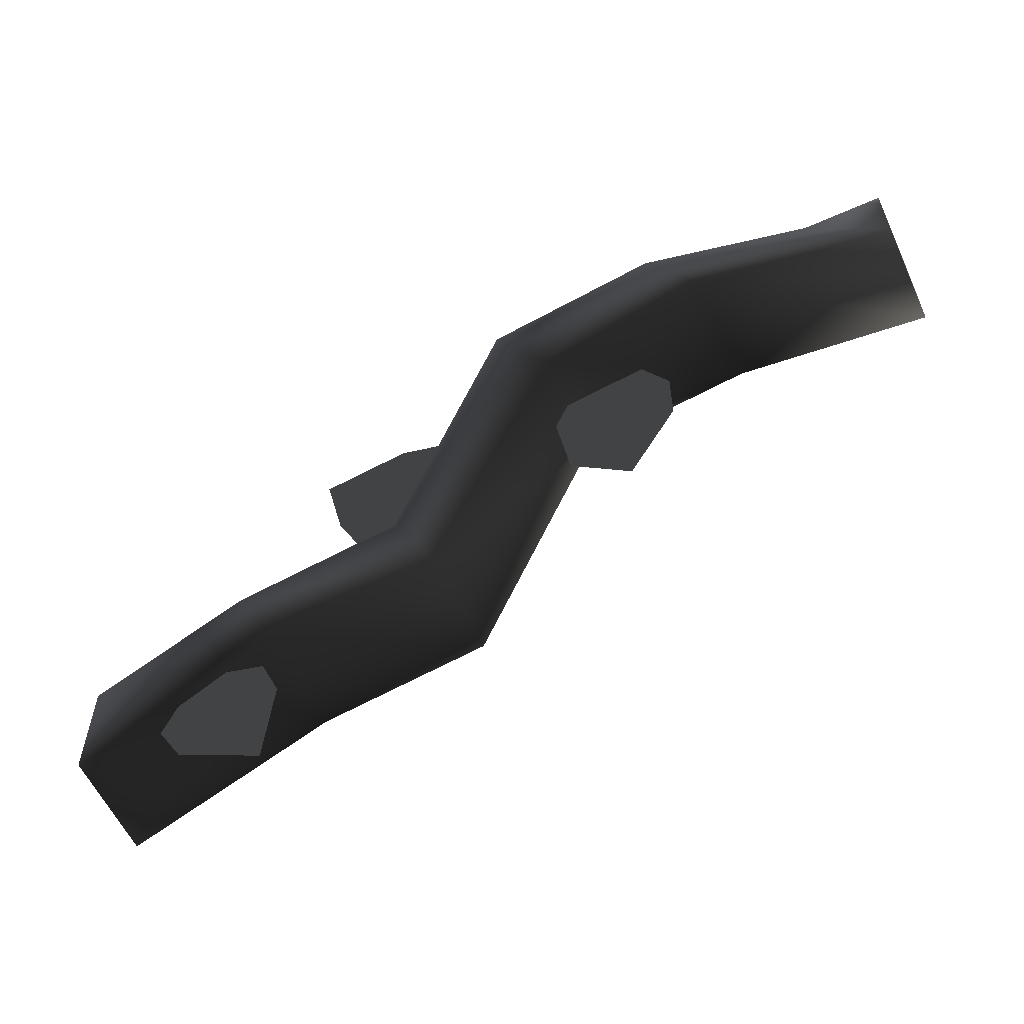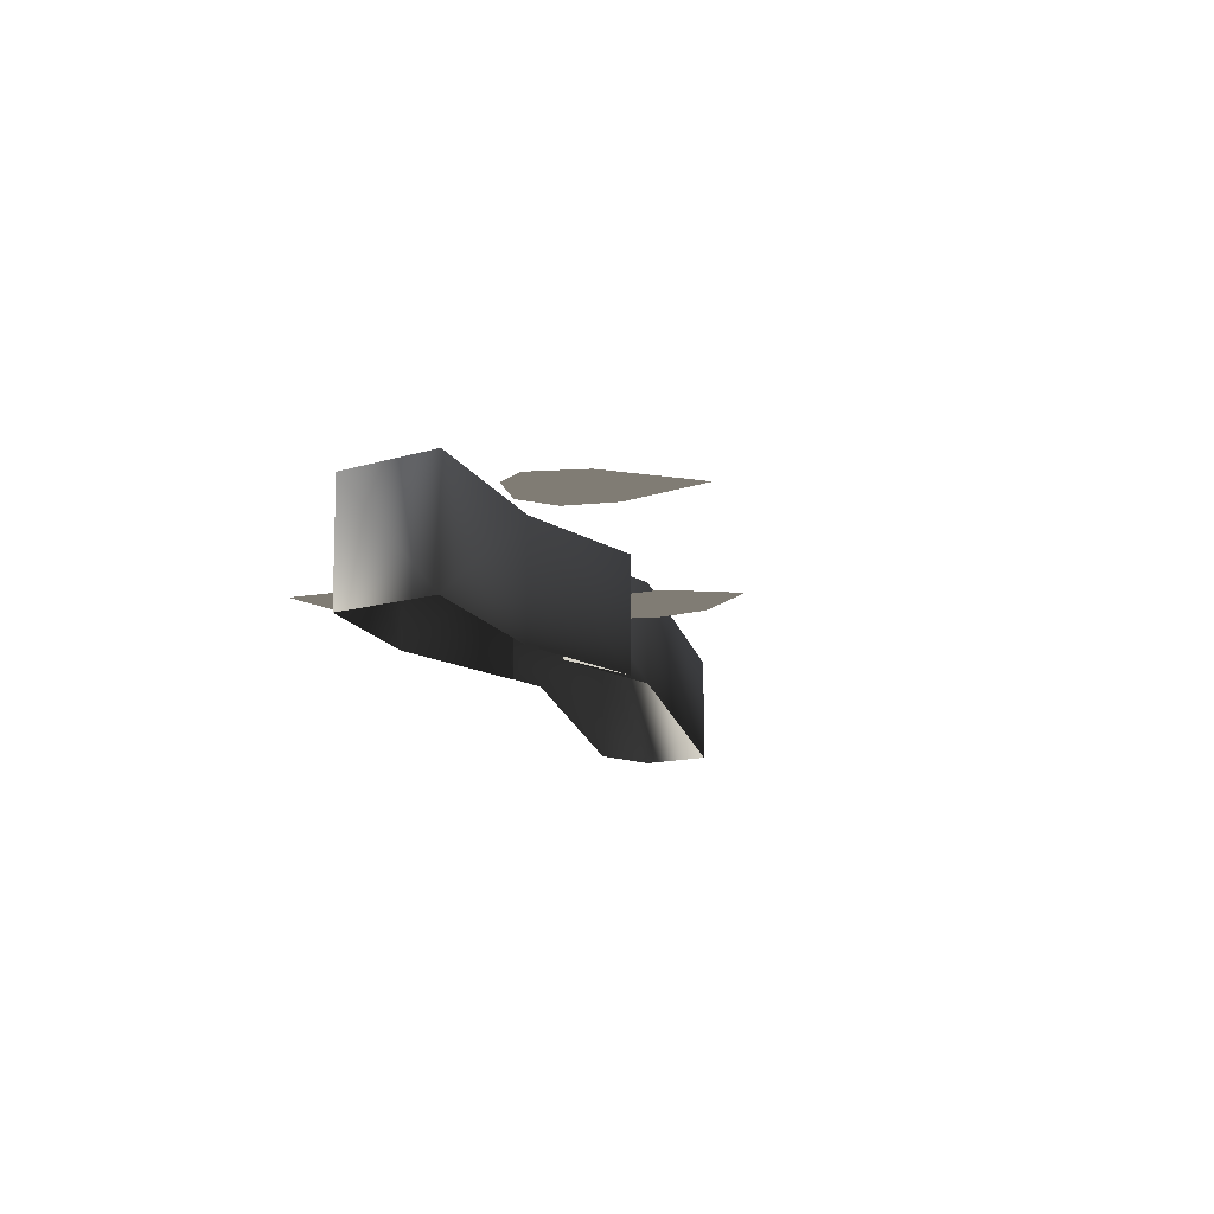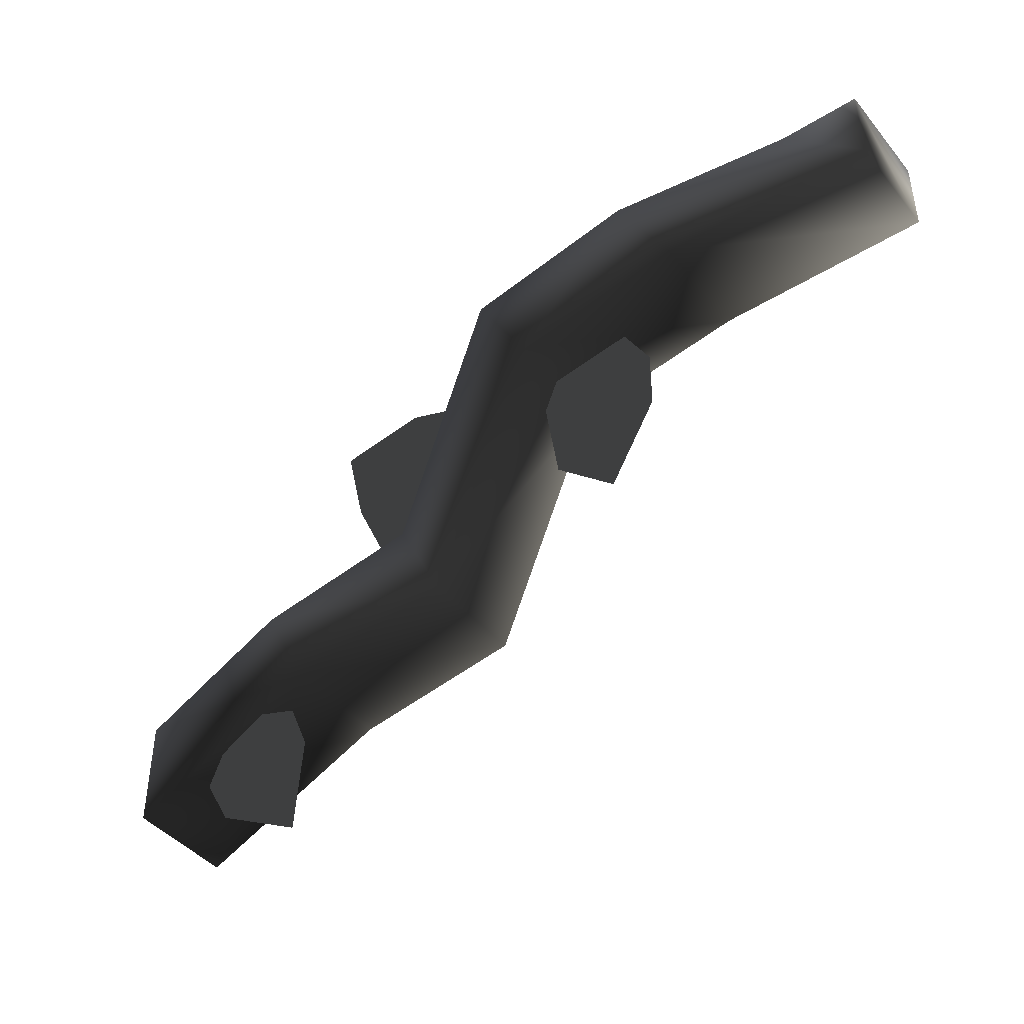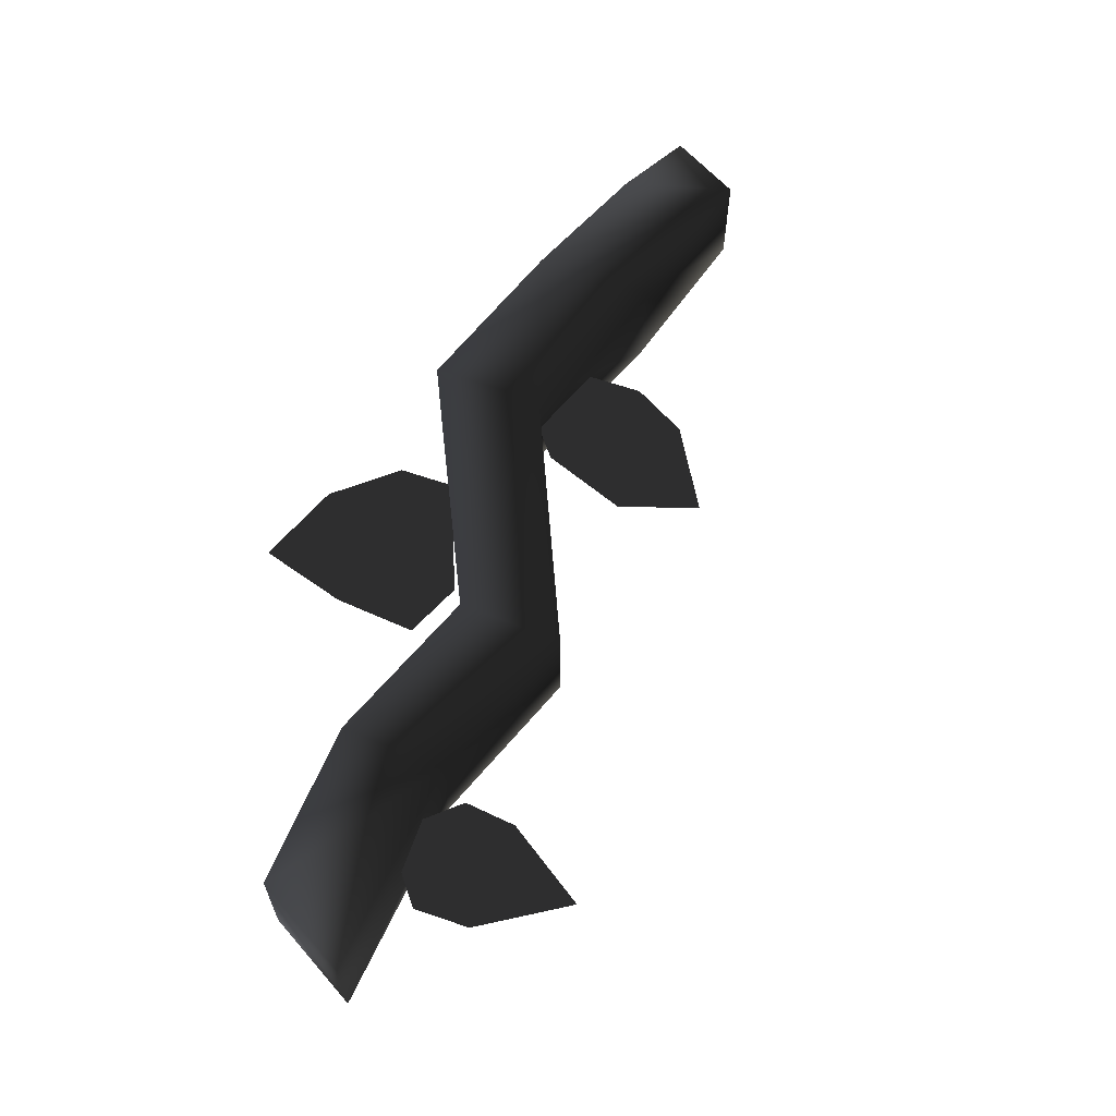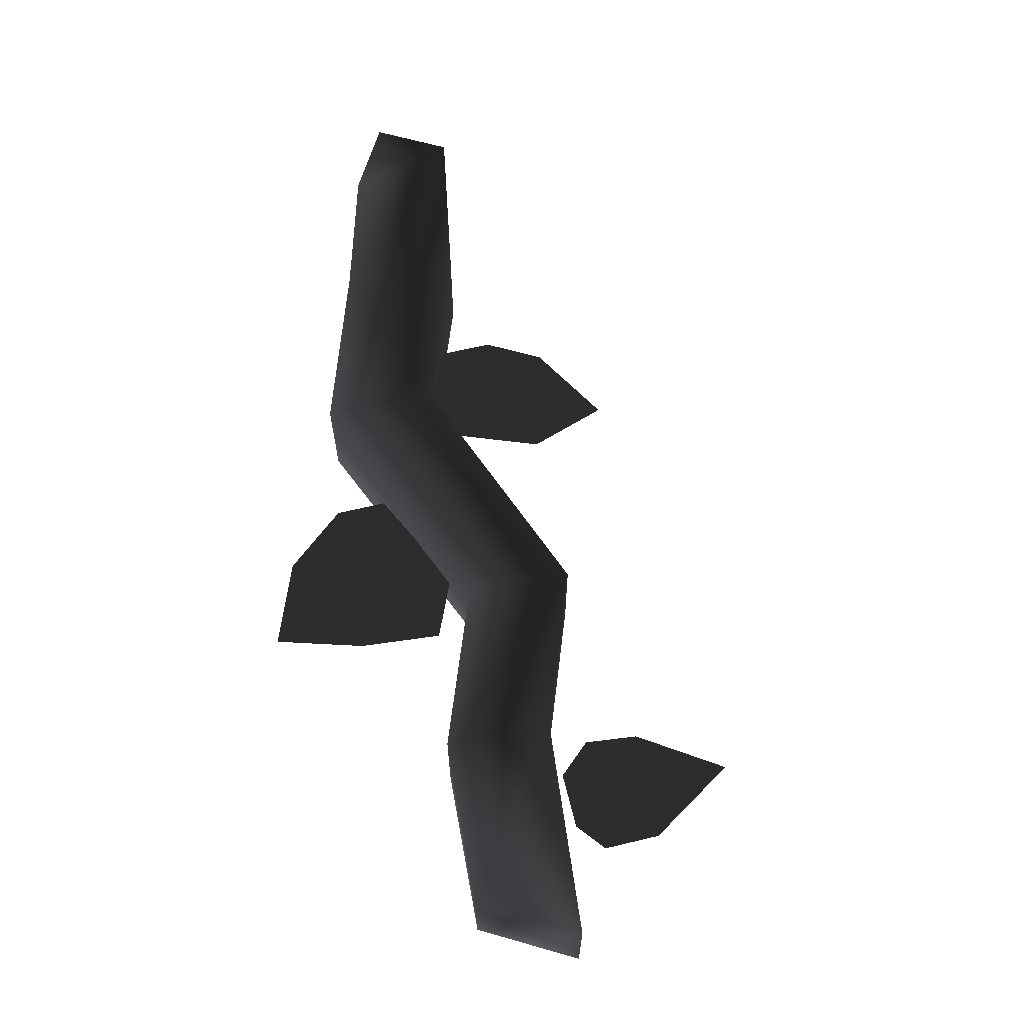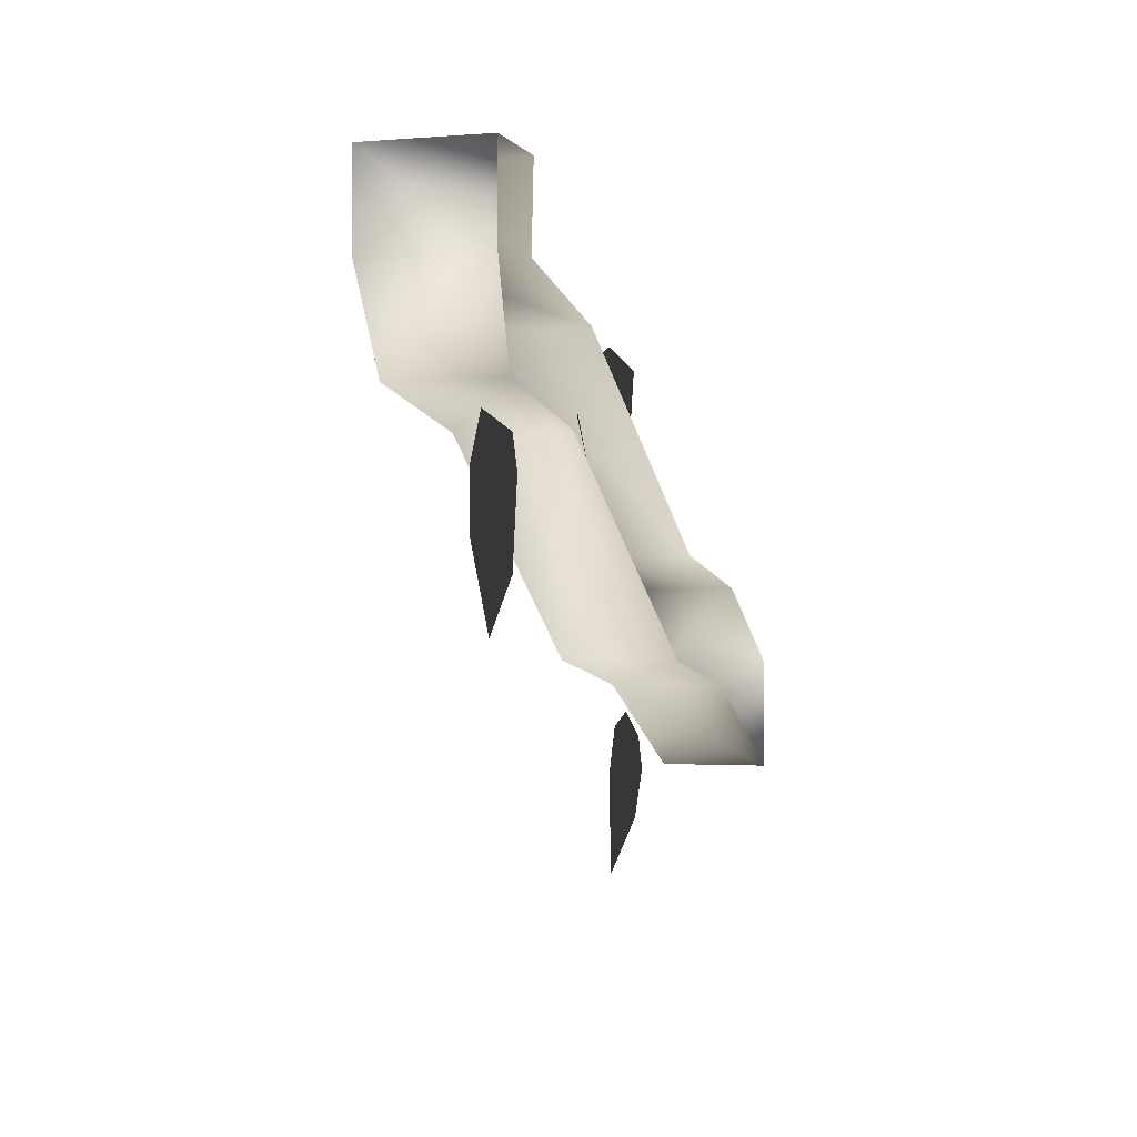
<metadata>
{"format":"obj","ext":"obj","renderer":"f3d","projection":"perspective","resolution":1024,"background":"white","views":[{"elev":-58.7,"azim":-155.2,"up":"+Z"},{"elev":-11.1,"azim":129.0,"up":"+Y"},{"elev":-43.3,"azim":-143.8,"up":"+Z"},{"elev":62.2,"azim":139.0,"up":"+Y"},{"elev":63.6,"azim":106.1,"up":"+Y"},{"elev":-1.4,"azim":-73.0,"up":"+Z"}]}
</metadata>
<code>
o 1712
v 64 0 -8
v 64 16 -8
v 64 16 8
v 64 0 8
v 42 0 19
v 42 16 19
v 17 16 23
v 17 0 23
v -3 24 52
v -3 8 52
v -28 24 57
v -28 8 57
v -52 16 64
v -52 0 64
v -64 0 64
v -64 16 64
v -64 0 52
v -64 16 52
v -36 24 42
v -36 8 42
v -11 24 38
v -11 8 38
v 10 16 9
v 10 0 9
v 35 16 5
v 35 0 5
v -23 16 40
v -11 16 38
v -9 16 33
v -11 16 20
v -20 16 12
v -27 16 24
v -27 16 33
v 15 12 27
v 4 12 41
v 8 12 48
v 19 12 52
v 32 12 50
v 29 12 37
v 24 12 26
v 49 16 -3
v 51 16 -8
v 47 16 -15
v 34 16 -22
v 33 16 -8
v 36 16 -1
v 42 16 1
f 1 2 3
f 1 3 4
f 4 3 5
f 5 3 6
f 5 6 7
f 5 7 8
f 8 7 9
f 8 9 10
f 10 9 11
f 10 11 12
f 12 11 13
f 12 13 14
f 14 13 15
f 15 13 16
f 15 16 17
f 17 16 18
f 17 18 19
f 17 19 20
f 20 19 21
f 20 21 22
f 22 21 23
f 22 23 24
f 24 23 25
f 24 25 26
f 26 25 1
f 1 25 2
f 2 25 3
f 3 25 6
f 6 25 23
f 6 23 7
f 7 23 21
f 7 21 9
f 9 21 11
f 11 21 19
f 11 19 18
f 11 18 13
f 13 18 16
f 27 28 29
f 27 29 30
f 27 30 31
f 27 31 32
f 27 32 33
f 34 35 36
f 34 36 37
f 34 37 38
f 34 38 39
f 34 39 40
f 41 42 43
f 41 43 44
f 41 44 45
f 41 45 46
f 41 46 47

</code>
